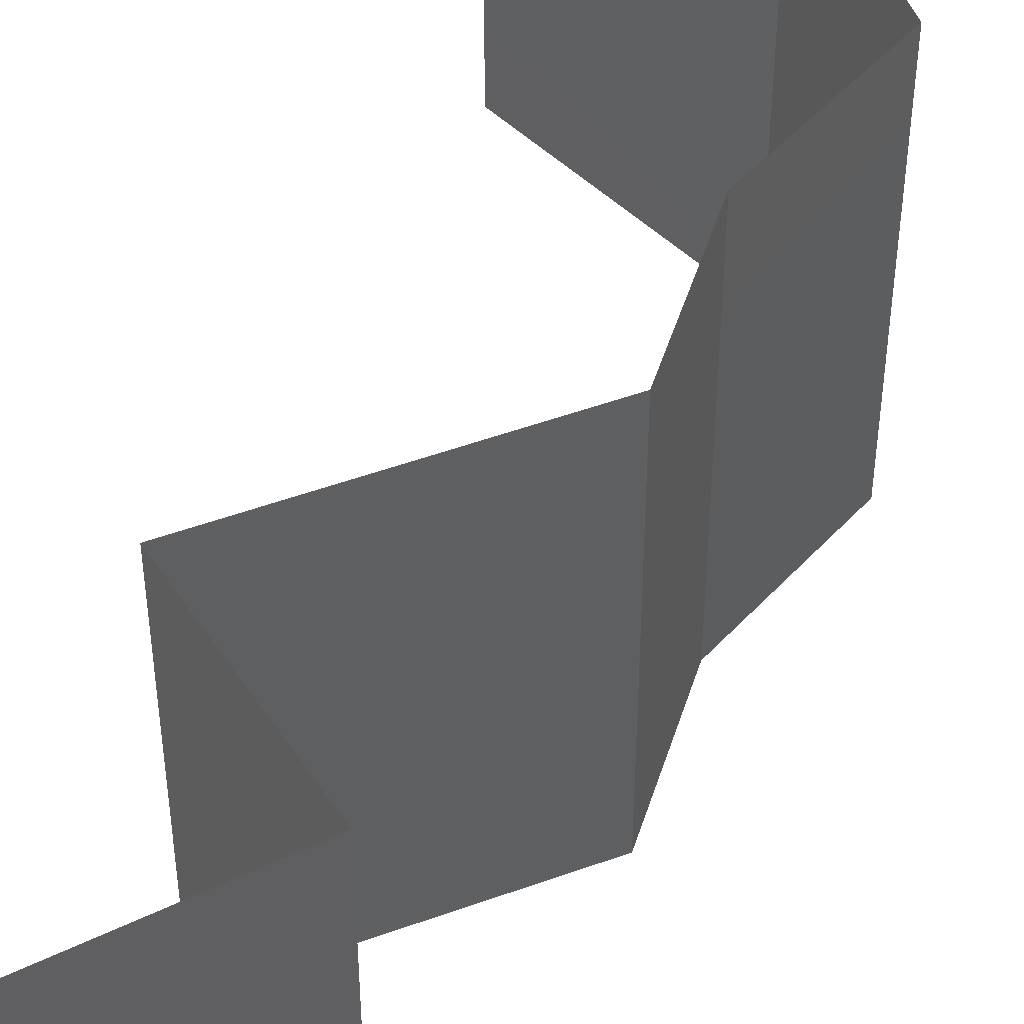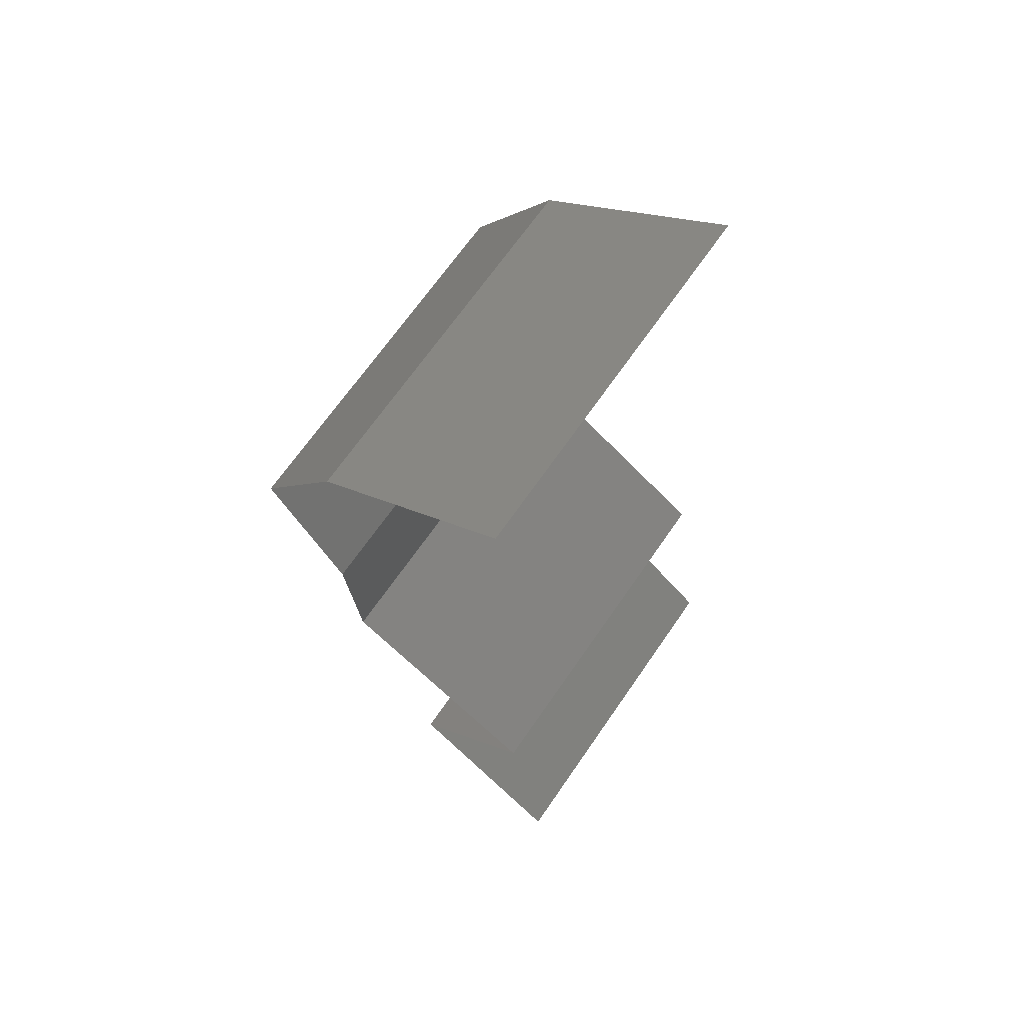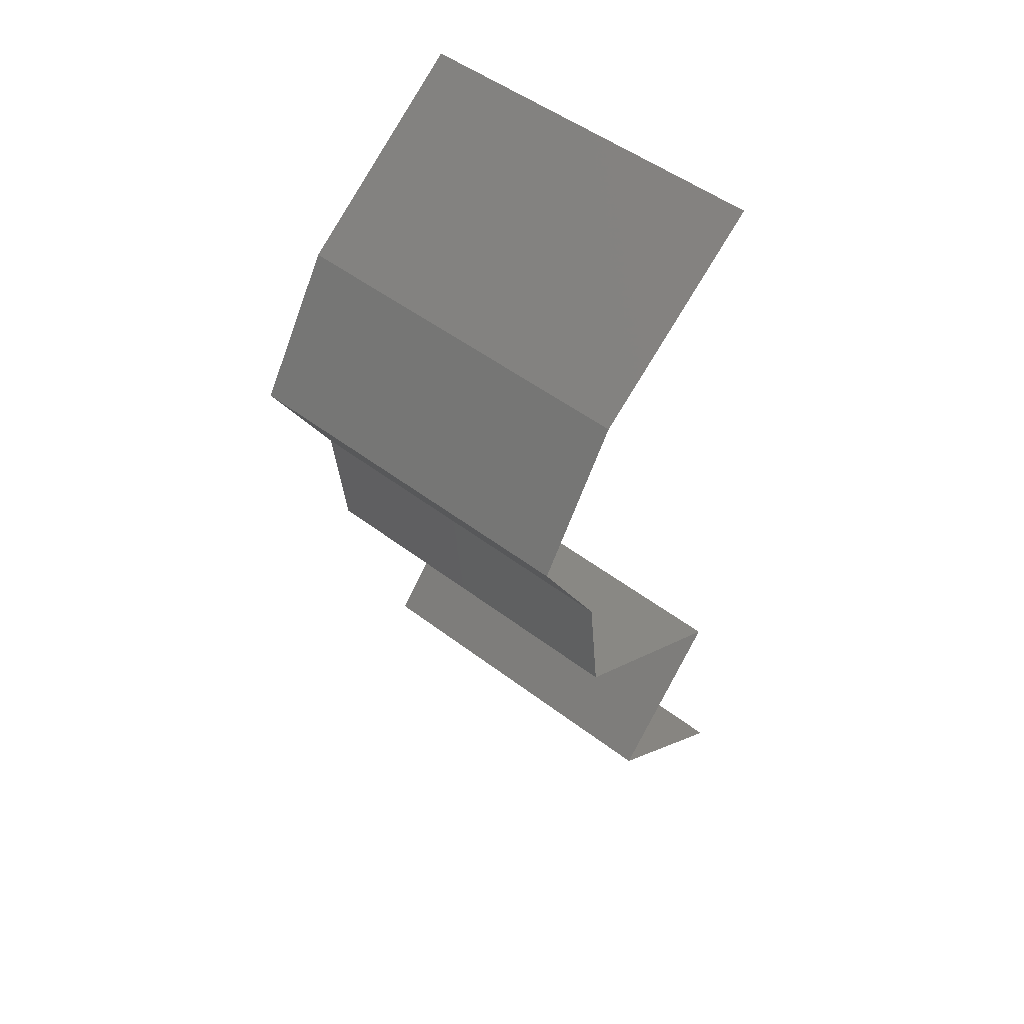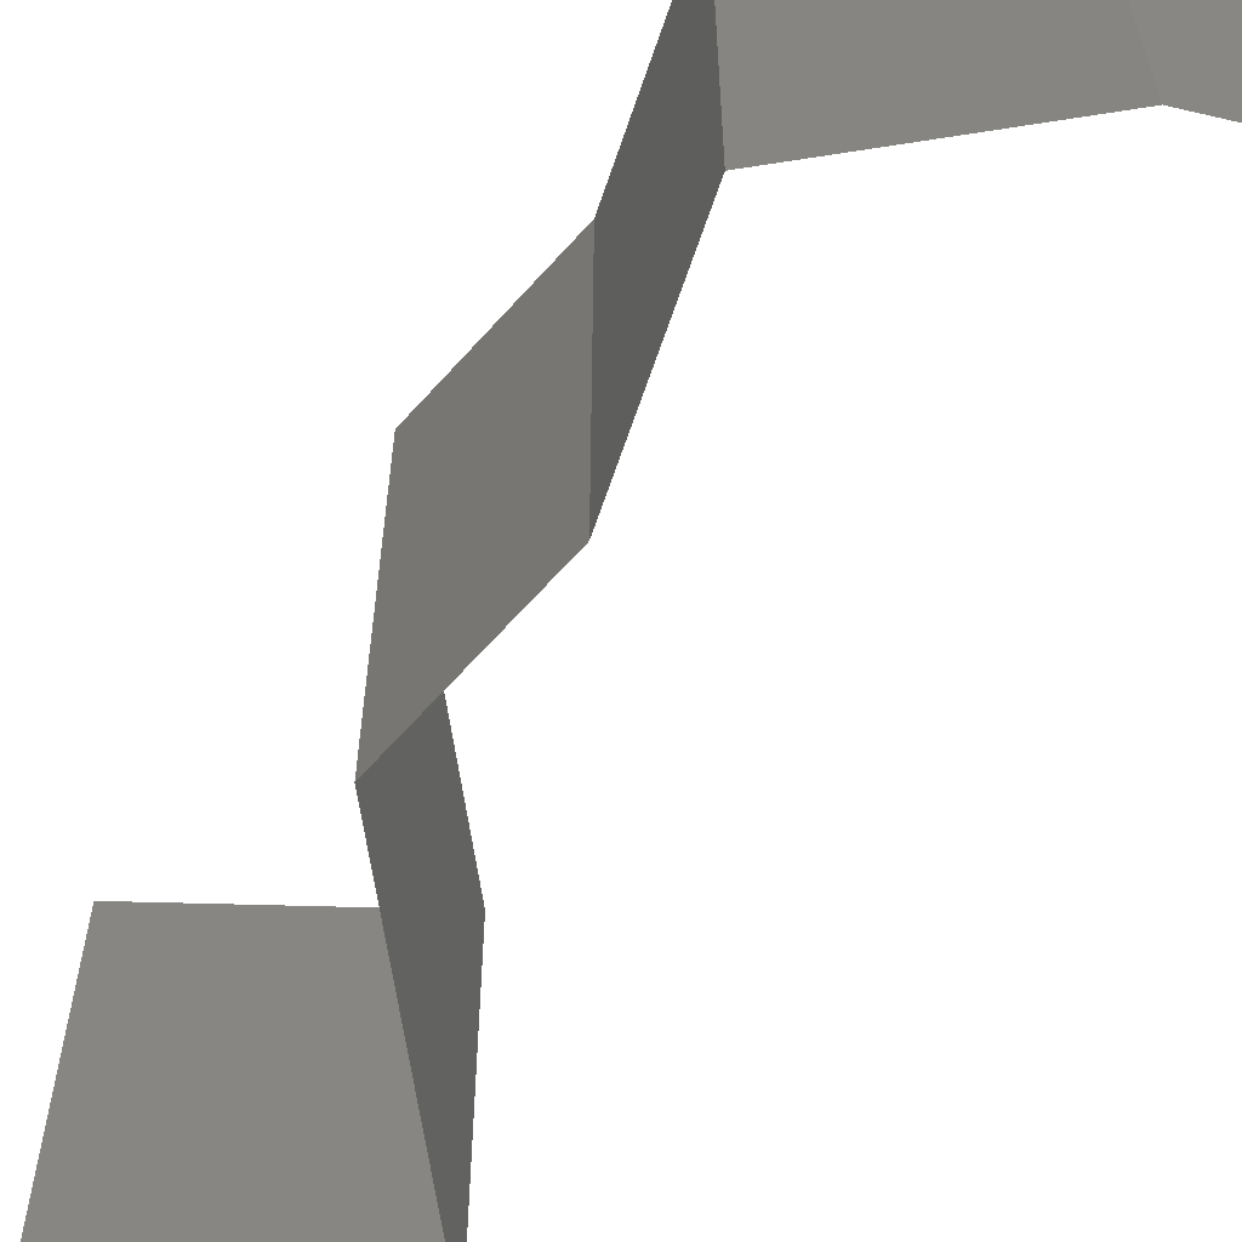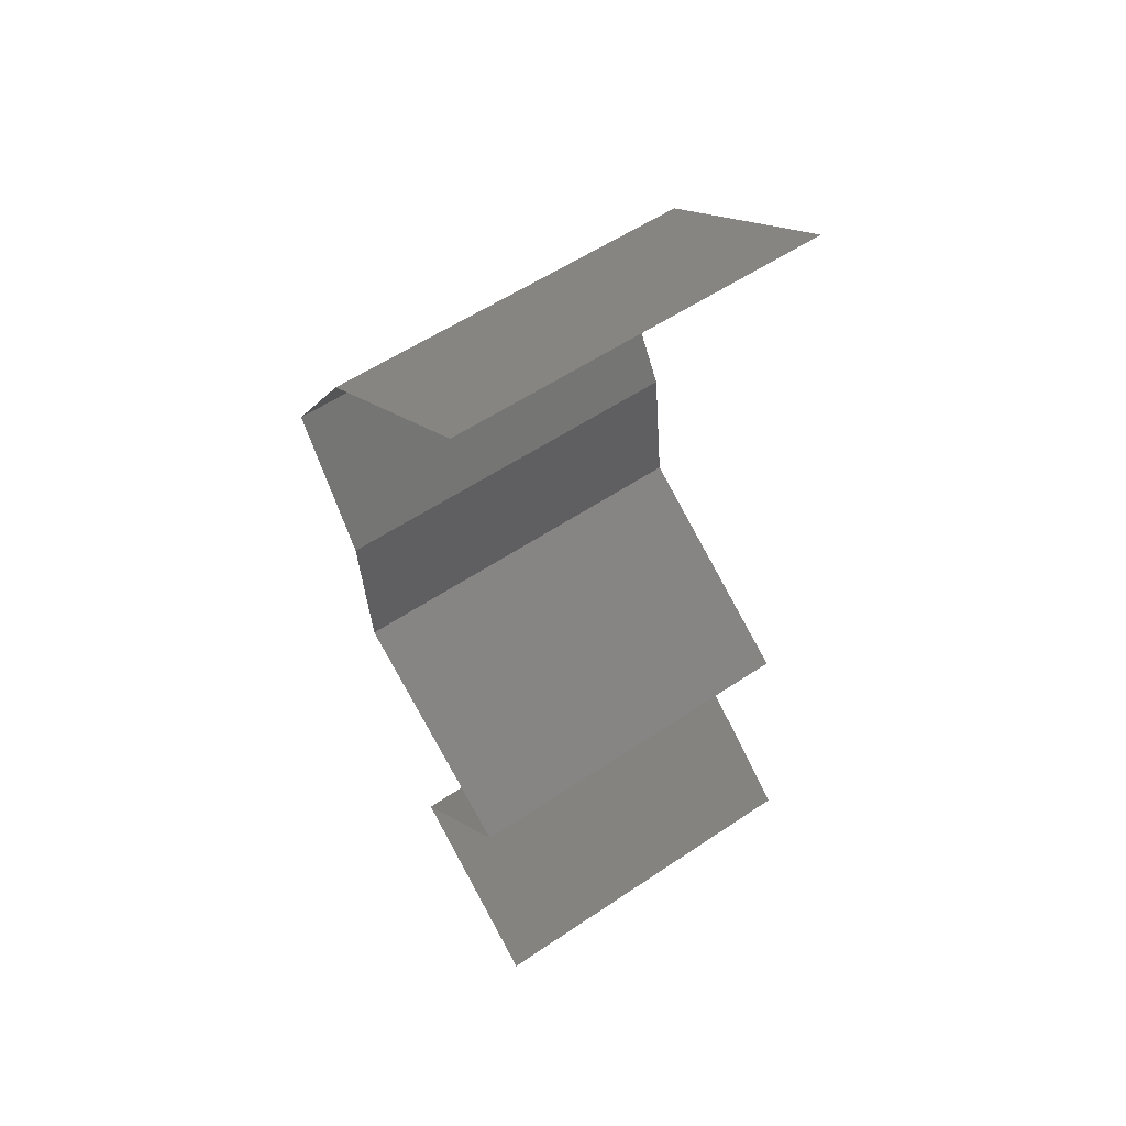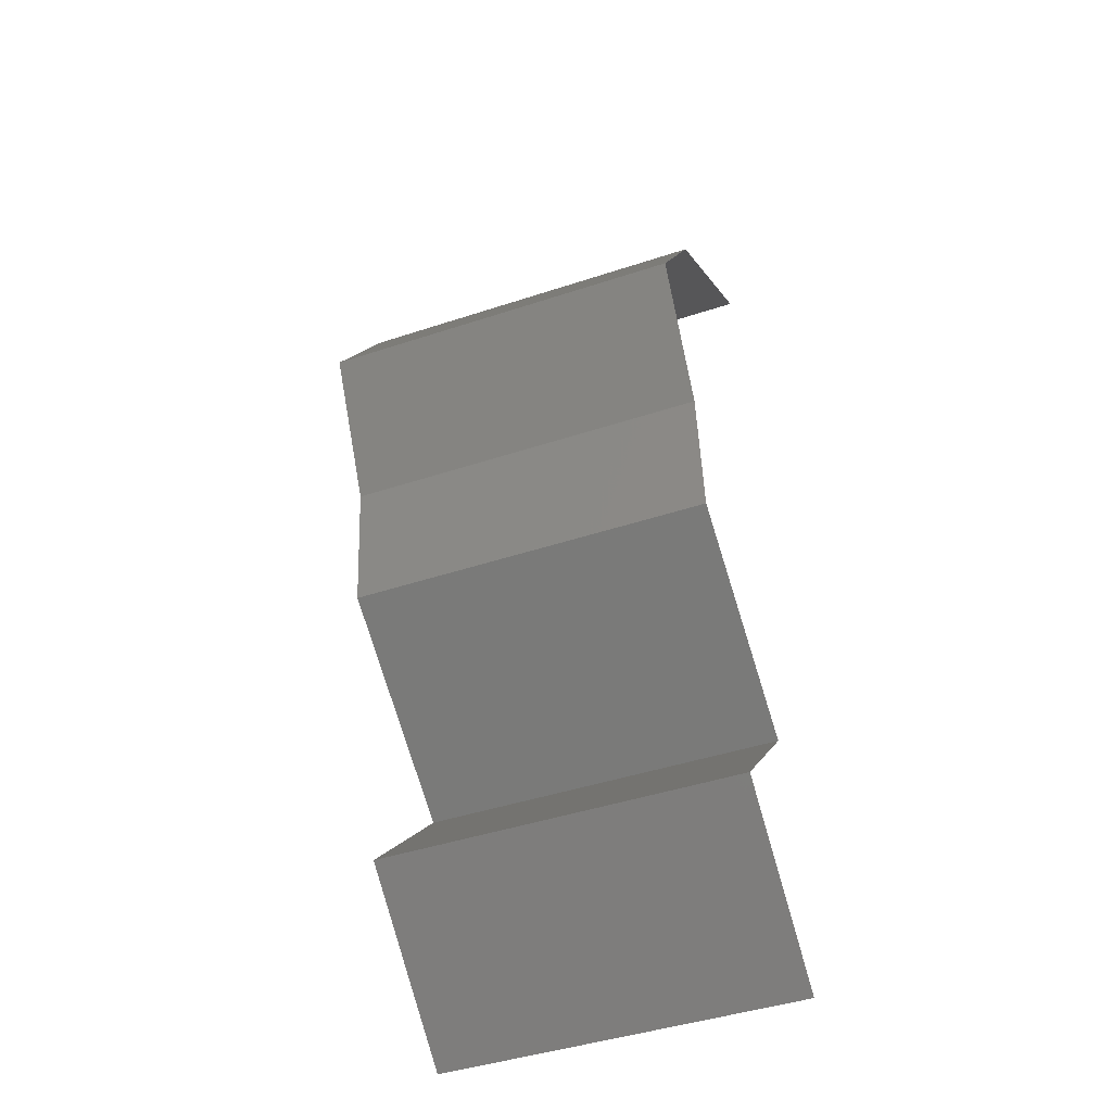
<metadata>
{"format":"stl","ext":"stl","renderer":"f3d","projection":"perspective","resolution":1024,"background":"white","views":[{"elev":50.0,"azim":11.2,"up":"+Z"},{"elev":68.0,"azim":-145.4,"up":"+Y"},{"elev":50.2,"azim":129.9,"up":"+Y"},{"elev":-66.2,"azim":131.8,"up":"+Z"},{"elev":56.5,"azim":-125.1,"up":"+Y"},{"elev":-45.0,"azim":110.9,"up":"+Y"}]}
</metadata>
<code>
# stl→obj: 43 verts, 62 faces
v 0.03524 0.05469 0
v 0.04046 0.05104 0.01
v 0.03001 0.05833 0.01
v 0.03524 0.05469 0.02
v 0.03001 0.05833 0
v 0.03001 0.05833 0.02
v 0.04046 0.05104 0
v 0.04046 0.05104 0.02
v 0.0428 0.04739 0.015
v 0.04515 0.04375 0
v 0.04515 0.04375 0.01
v 0.0428 0.04739 0.005
v 0.04515 0.04375 0.02
v 0.0431 0.0401 0.015
v 0.04104 0.03646 0
v 0.04104 0.03646 0.01
v 0.0431 0.0401 0.005
v 0.04104 0.03646 0.02
v 0.04024 0.02917 0.01
v 0.04064 0.03281 0.005
v 0.04024 0.02917 0.02
v 0.04064 0.03281 0.015
v 0.04024 0.02917 0
v 0.02899 0.02187 0
v 0.02899 0.02187 0.01
v 0.03293 0.02443 0.005
v 0.0363 0.02661 0.015
v 0.02899 0.02187 0.02
v 0.0327 0.02428 0.015
v 0.03653 0.02676 0.005
v 0.03462 0.02552 0.02
v 0.03462 0.02552 0
v 0.03462 0.02552 0.01
v 0.03587 0.01458 0
v 0.03243 0.01823 0.005
v 0.03587 0.01458 0.02
v 0.03243 0.01823 0.015
v 0.03587 0.01458 0.01
v 0.02684 0.007292 0.02
v 0.03136 0.01094 0.01427
v 0.02684 0.007292 0
v 0.03136 0.01094 0.005676
v 0.02684 0.007292 0.01
f 1 2 3
f 2 4 3
f 1 3 5
f 3 4 6
f 2 1 7
f 4 2 8
f 8 2 9
f 10 11 12
f 2 7 12
f 11 13 9
f 11 2 12
f 13 8 9
f 7 10 12
f 2 11 9
f 13 11 14
f 15 16 17
f 11 10 17
f 16 18 14
f 10 15 17
f 18 13 14
f 16 11 17
f 11 16 14
f 19 16 20
f 21 18 22
f 16 19 22
f 15 23 20
f 16 15 20
f 18 16 22
f 23 19 20
f 19 21 22
f 24 25 26
f 21 19 27
f 25 28 29
f 19 23 30
f 31 21 27
f 32 24 26
f 28 31 29
f 23 32 30
f 32 26 30
f 31 27 29
f 30 26 33
f 29 27 33
f 19 30 33
f 27 19 33
f 26 25 33
f 25 29 33
f 24 34 35
f 36 28 37
f 34 38 35
f 28 25 37
f 25 24 35
f 38 36 37
f 35 38 37
f 25 35 37
f 39 36 40
f 34 41 42
f 36 38 40
f 41 43 42
f 40 38 42
f 43 40 42
f 38 34 42
f 43 39 40

</code>
